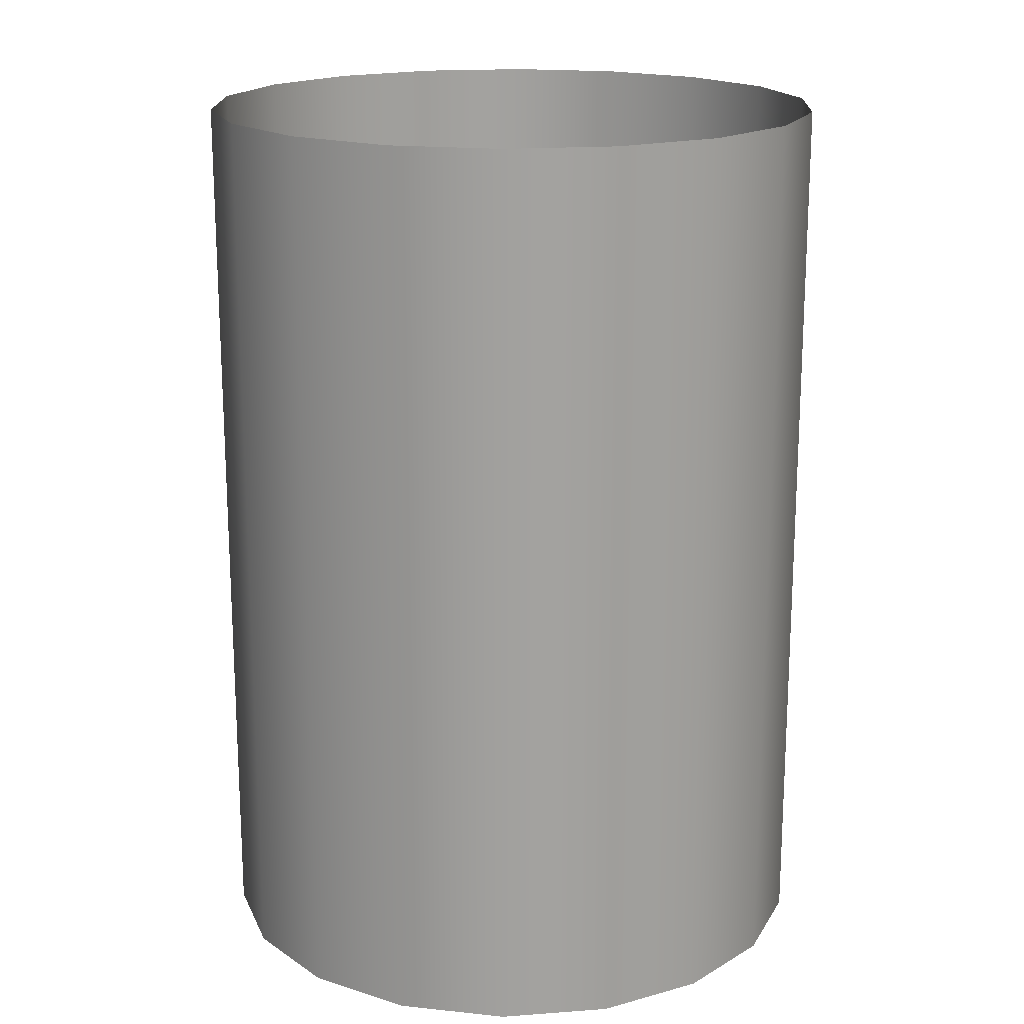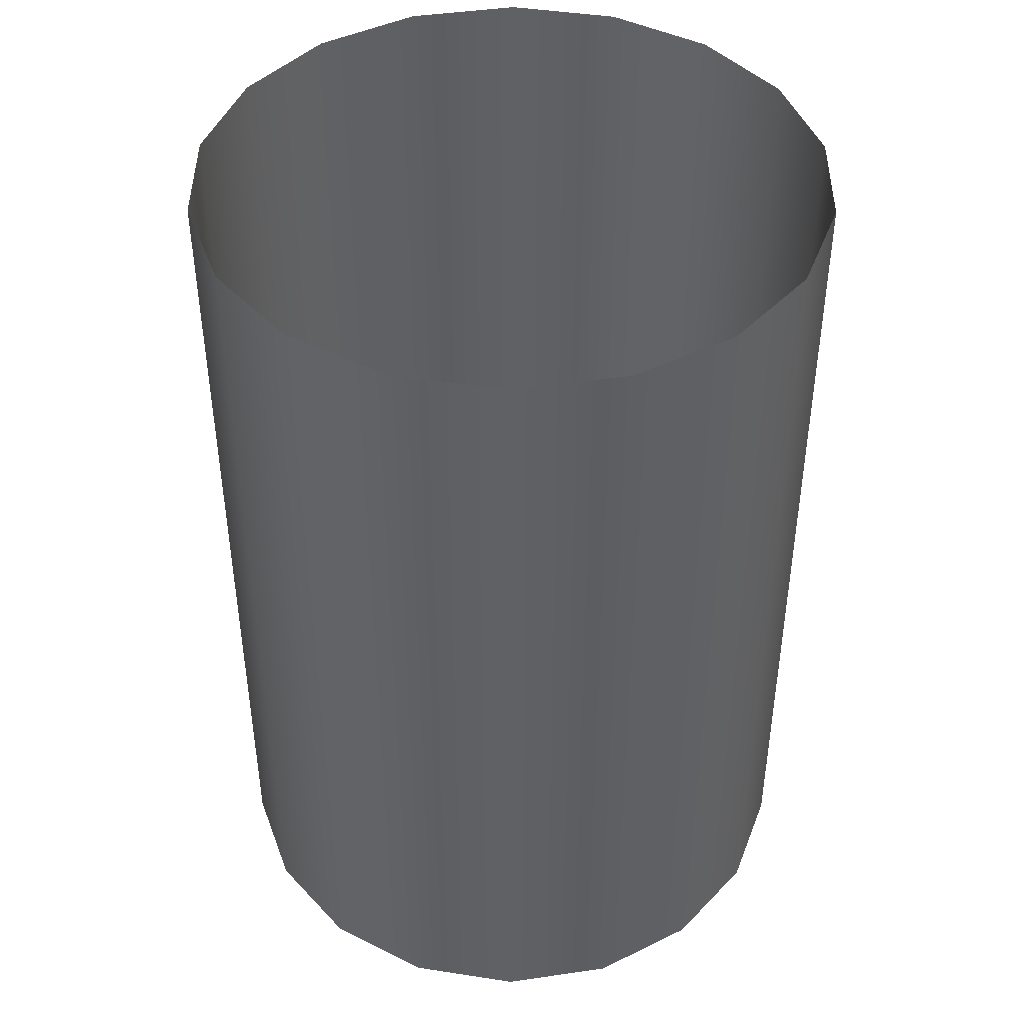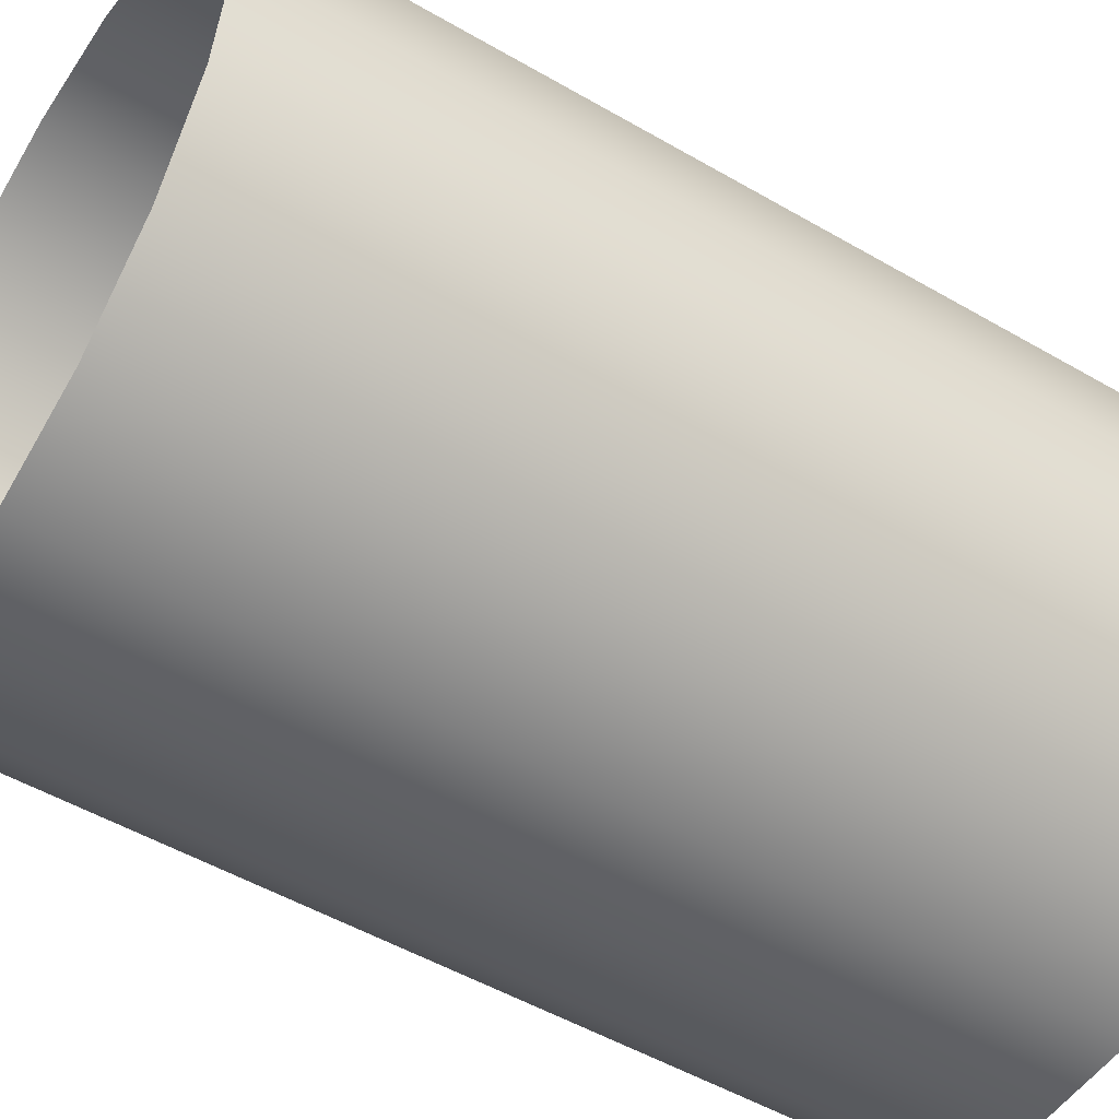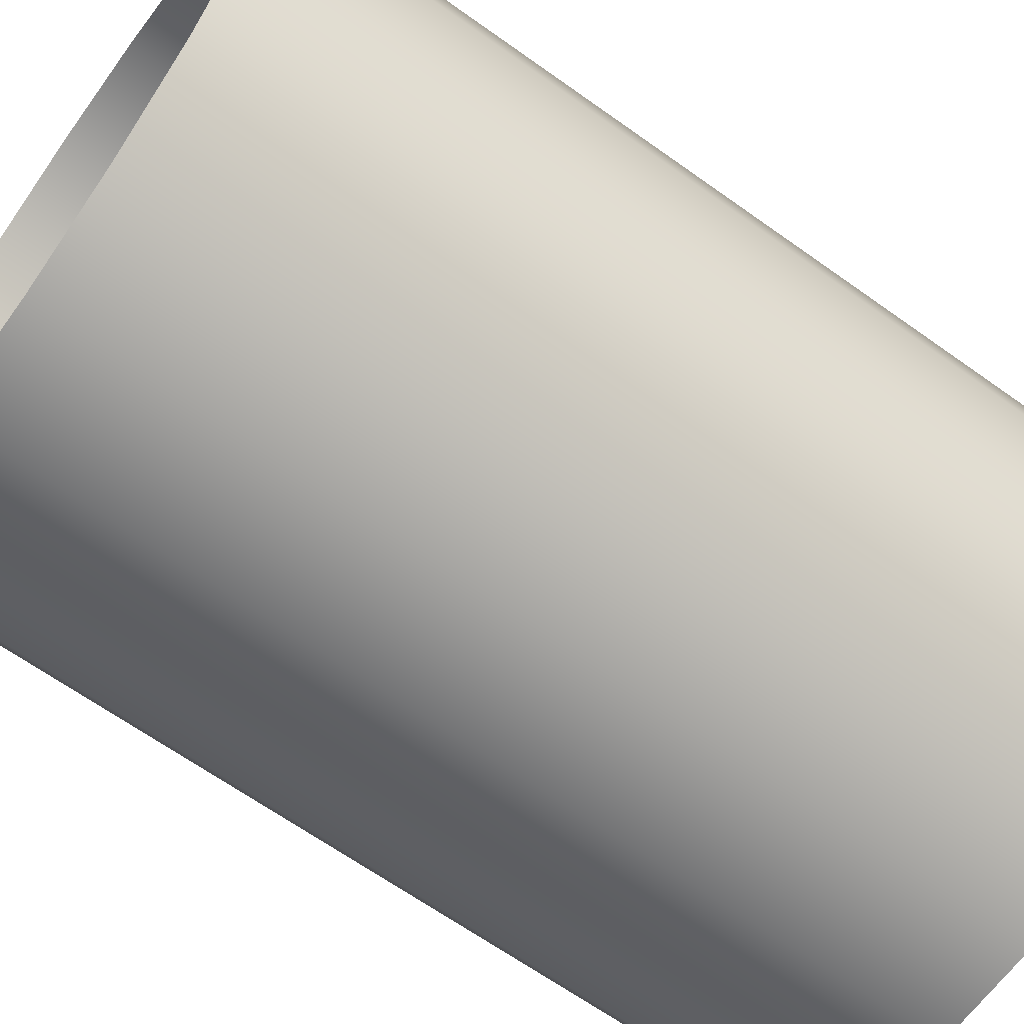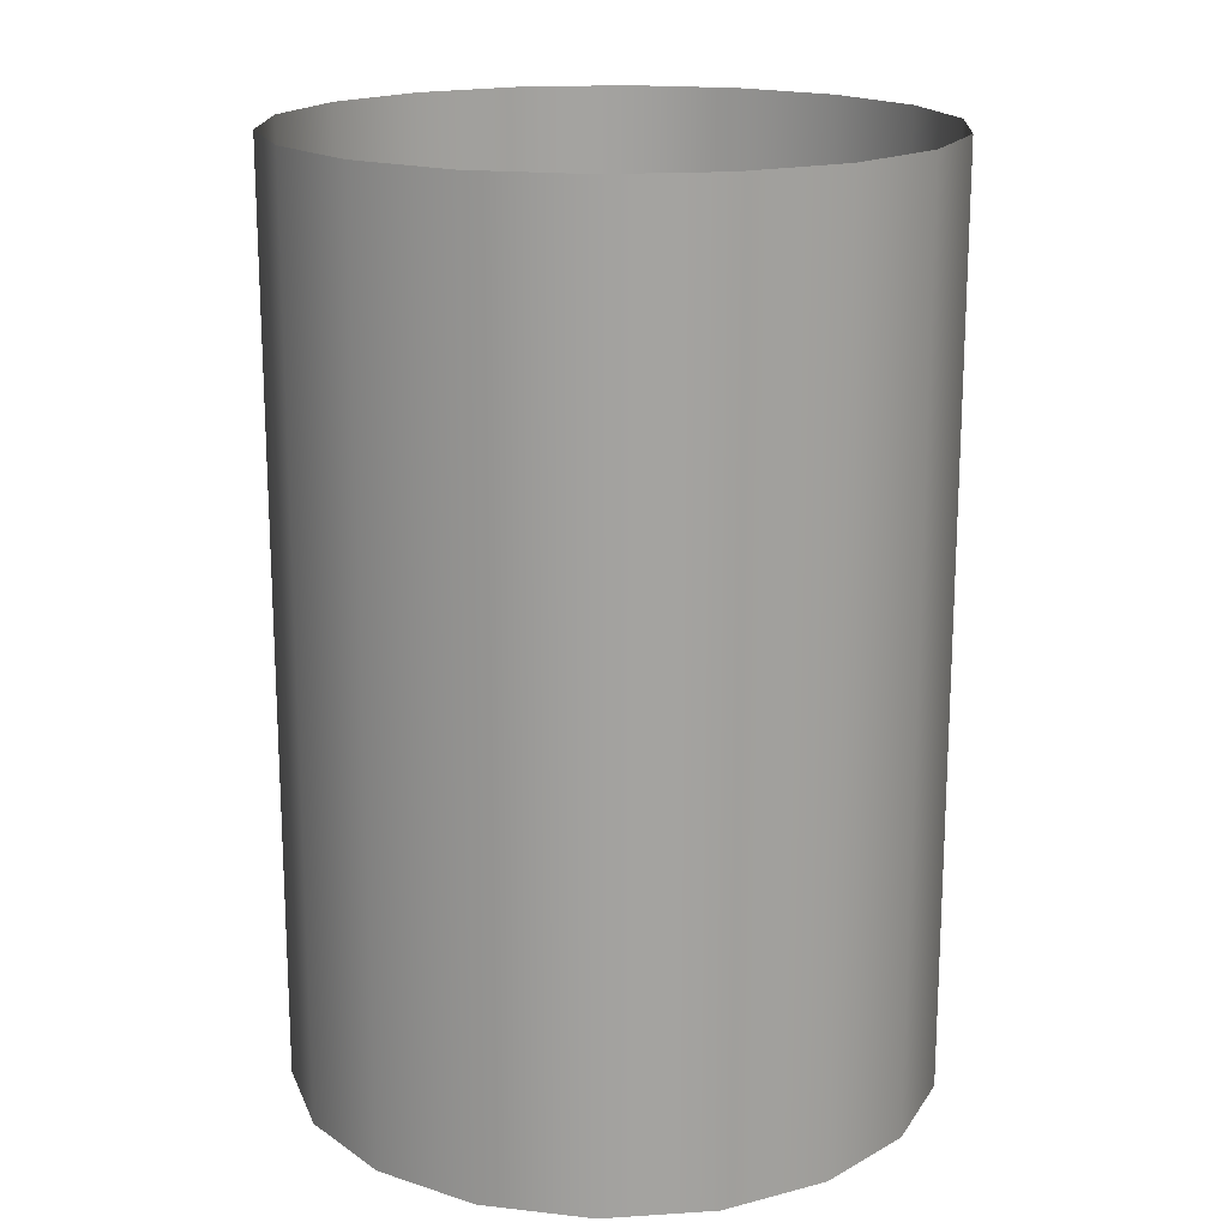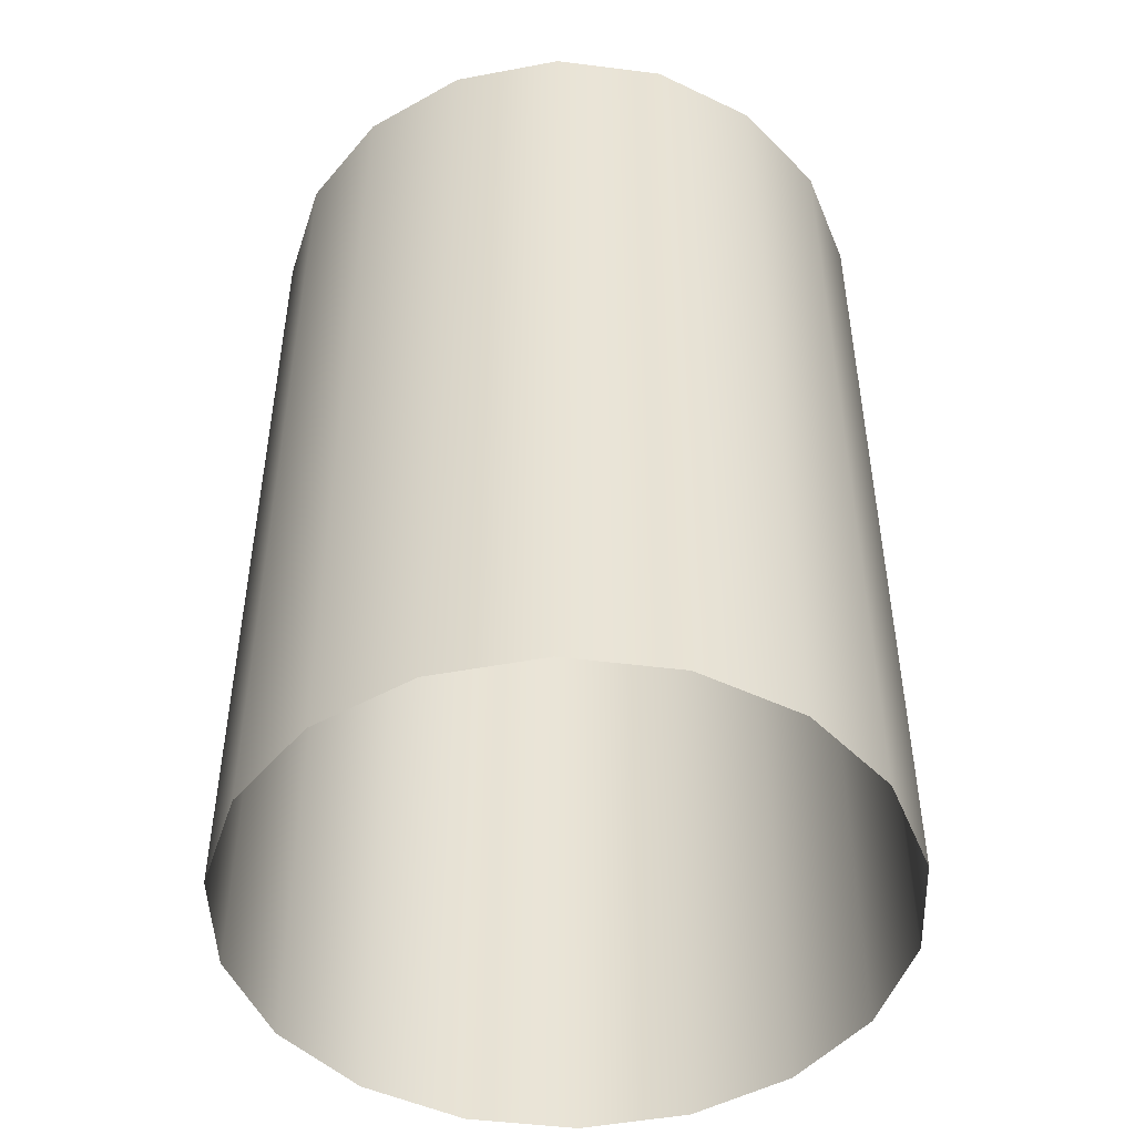
<metadata>
{"format":"obj","ext":"obj","renderer":"f3d","projection":"perspective","resolution":1024,"background":"white","views":[{"elev":18.0,"azim":-28.3,"up":"+Y"},{"elev":44.0,"azim":30.3,"up":"+Y"},{"elev":-51.0,"azim":-122.4,"up":"+Z"},{"elev":-65.0,"azim":-125.8,"up":"+Z"},{"elev":17.5,"azim":112.7,"up":"+Y"},{"elev":-47.9,"azim":111.9,"up":"+Y"}]}
</metadata>
<code>
v  10.88 6.253 -0
v  10.23 6.253 -3.722
v  10.23 -0 -3.722
v  10.88 -0 -0
v  8.337 6.253 -6.995
v  8.337 -0 -6.995
v  5.441 6.253 -9.425
v  5.441 -0 -9.425
v  1.89 6.253 -10.72
v  1.89 -0 -10.72
v  -1.89 6.253 -10.72
v  -1.89 -0 -10.72
v  -5.441 6.253 -9.425
v  -5.441 -0 -9.425
v  -8.337 6.253 -6.995
v  -8.337 -0 -6.995
v  -10.23 6.253 -3.722
v  -10.23 -0 -3.722
v  -10.88 6.253 -0
v  -10.88 -0 -0
v  -10.23 6.253 3.722
v  -10.23 -0 3.722
v  -8.337 6.253 6.995
v  -8.337 -0 6.995
v  -5.441 6.253 9.425
v  -5.441 -0 9.425
v  -1.89 6.253 10.72
v  -1.89 -0 10.72
v  1.89 6.253 10.72
v  1.89 -0 10.72
v  5.441 6.253 9.425
v  5.441 -0 9.425
v  8.337 6.253 6.995
v  8.337 -0 6.995
v  10.23 6.253 3.722
v  10.23 -0 3.722
v  10.88 12.51 -0
v  10.23 12.51 -3.722
v  8.337 12.51 -6.995
v  5.441 12.51 -9.425
v  1.89 12.51 -10.72
v  -1.89 12.51 -10.72
v  -5.441 12.51 -9.425
v  -8.337 12.51 -6.995
v  -10.23 12.51 -3.722
v  -10.88 12.51 -0
v  -10.23 12.51 3.722
v  -8.337 12.51 6.995
v  -5.441 12.51 9.425
v  -1.89 12.51 10.72
v  1.89 12.51 10.72
v  5.441 12.51 9.425
v  8.337 12.51 6.995
v  10.23 12.51 3.722
v  10.88 18.76 -0
v  10.23 18.76 -3.722
v  8.337 18.76 -6.995
v  5.441 18.76 -9.425
v  1.89 18.76 -10.72
v  -1.89 18.76 -10.72
v  -5.441 18.76 -9.425
v  -8.337 18.76 -6.995
v  -10.23 18.76 -3.722
v  -10.88 18.76 -0
v  -10.23 18.76 3.722
v  -8.337 18.76 6.995
v  -5.441 18.76 9.425
v  -1.89 18.76 10.72
v  1.89 18.76 10.72
v  5.441 18.76 9.425
v  8.337 18.76 6.995
v  10.23 18.76 3.722
v  10.88 25.01 -0
v  10.23 25.01 -3.722
v  8.337 25.01 -6.995
v  5.441 25.01 -9.425
v  1.89 25.01 -10.72
v  -1.89 25.01 -10.72
v  -5.441 25.01 -9.425
v  -8.337 25.01 -6.995
v  -10.23 25.01 -3.722
v  -10.88 25.01 -0
v  -10.23 25.01 3.722
v  -8.337 25.01 6.995
v  -5.441 25.01 9.425
v  -1.89 25.01 10.72
v  1.89 25.01 10.72
v  5.441 25.01 9.425
v  8.337 25.01 6.995
v  10.23 25.01 3.722
v  10.88 31.27 -0
v  10.23 31.27 -3.722
v  8.337 31.27 -6.995
v  5.441 31.27 -9.425
v  1.89 31.27 -10.72
v  -1.89 31.27 -10.72
v  -5.441 31.27 -9.425
v  -8.337 31.27 -6.995
v  -10.23 31.27 -3.722
v  -10.88 31.27 -0
v  -10.23 31.27 3.722
v  -8.337 31.27 6.995
v  -5.441 31.27 9.425
v  -1.89 31.27 10.72
v  1.89 31.27 10.72
v  5.441 31.27 9.425
v  8.337 31.27 6.995
v  10.23 31.27 3.722
o Cylinder001
g Cylinder001
f 1 2 3 4
f 2 5 6 3
f 5 7 8 6
f 7 9 10 8
f 9 11 12 10
f 11 13 14 12
f 13 15 16 14
f 15 17 18 16
f 17 19 20 18
f 19 21 22 20
f 21 23 24 22
f 23 25 26 24
f 25 27 28 26
f 27 29 30 28
f 29 31 32 30
f 31 33 34 32
f 33 35 36 34
f 35 1 4 36
f 37 38 2 1
f 38 39 5 2
f 39 40 7 5
f 40 41 9 7
f 41 42 11 9
f 42 43 13 11
f 43 44 15 13
f 44 45 17 15
f 45 46 19 17
f 46 47 21 19
f 47 48 23 21
f 48 49 25 23
f 49 50 27 25
f 50 51 29 27
f 51 52 31 29
f 52 53 33 31
f 53 54 35 33
f 54 37 1 35
f 55 56 38 37
f 56 57 39 38
f 57 58 40 39
f 58 59 41 40
f 59 60 42 41
f 60 61 43 42
f 61 62 44 43
f 62 63 45 44
f 63 64 46 45
f 64 65 47 46
f 65 66 48 47
f 66 67 49 48
f 67 68 50 49
f 68 69 51 50
f 69 70 52 51
f 70 71 53 52
f 71 72 54 53
f 72 55 37 54
f 73 74 56 55
f 74 75 57 56
f 75 76 58 57
f 76 77 59 58
f 77 78 60 59
f 78 79 61 60
f 79 80 62 61
f 80 81 63 62
f 81 82 64 63
f 82 83 65 64
f 83 84 66 65
f 84 85 67 66
f 85 86 68 67
f 86 87 69 68
f 87 88 70 69
f 88 89 71 70
f 89 90 72 71
f 90 73 55 72
f 91 92 74 73
f 92 93 75 74
f 93 94 76 75
f 94 95 77 76
f 95 96 78 77
f 96 97 79 78
f 97 98 80 79
f 98 99 81 80
f 99 100 82 81
f 100 101 83 82
f 101 102 84 83
f 102 103 85 84
f 103 104 86 85
f 104 105 87 86
f 105 106 88 87
f 106 107 89 88
f 107 108 90 89
f 108 91 73 90

</code>
